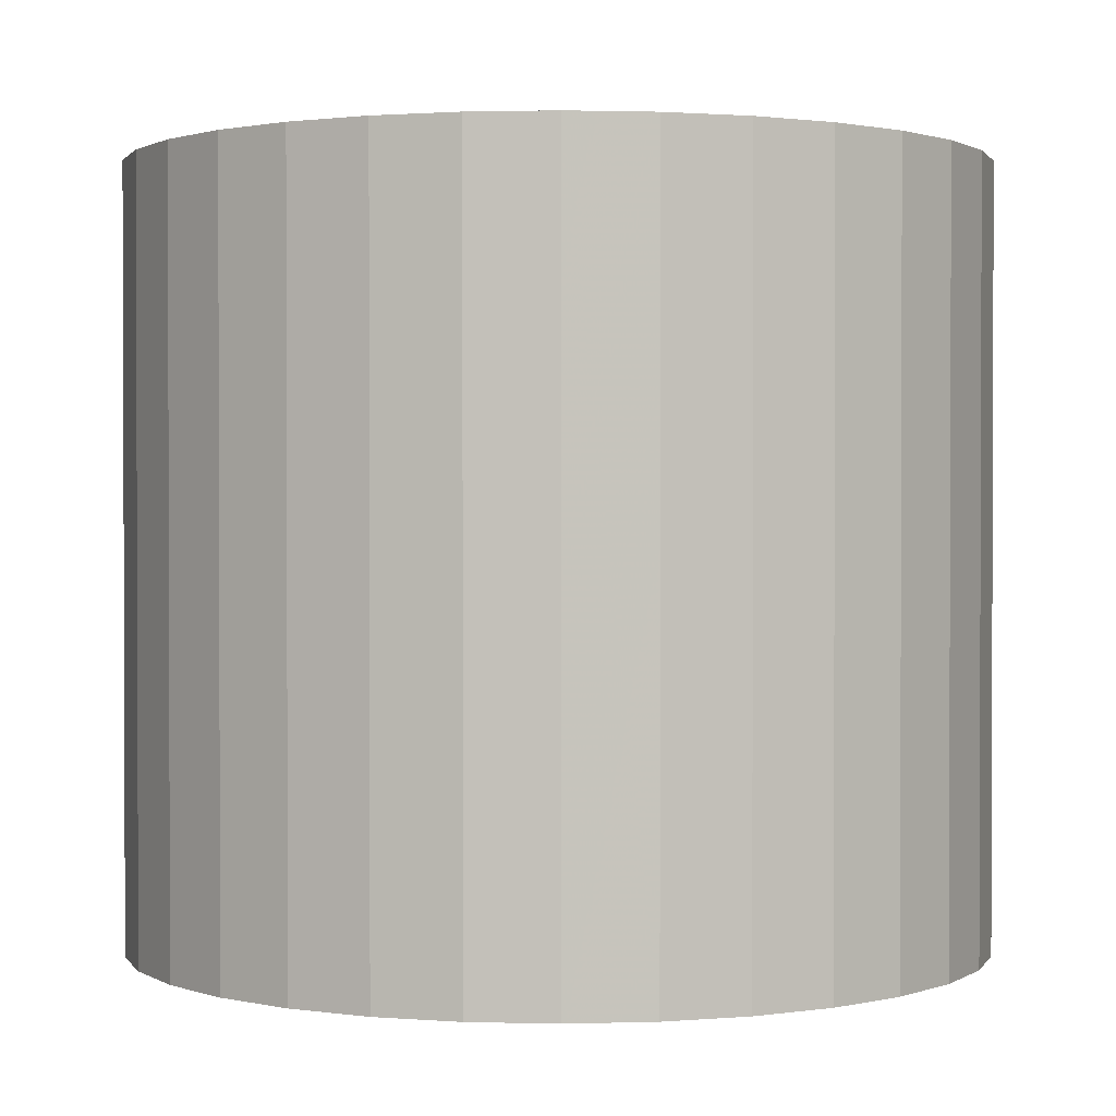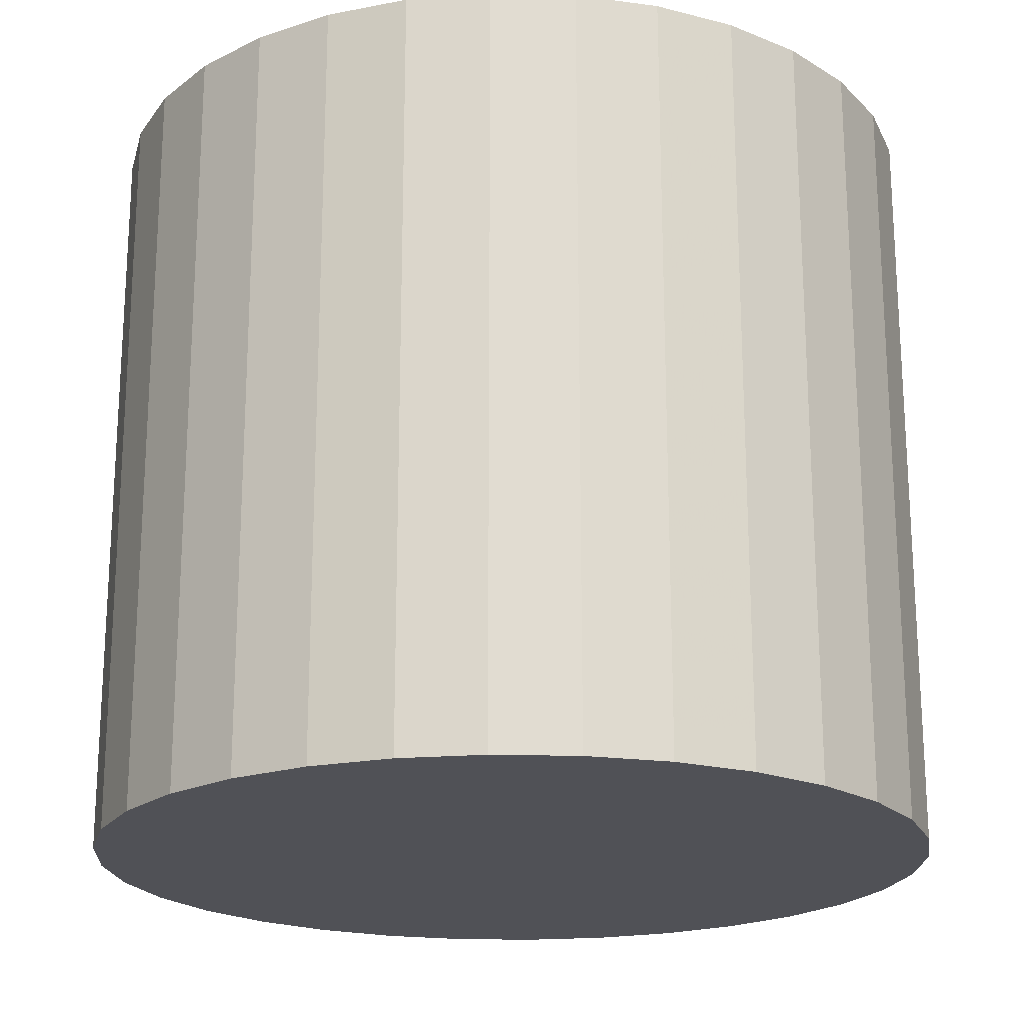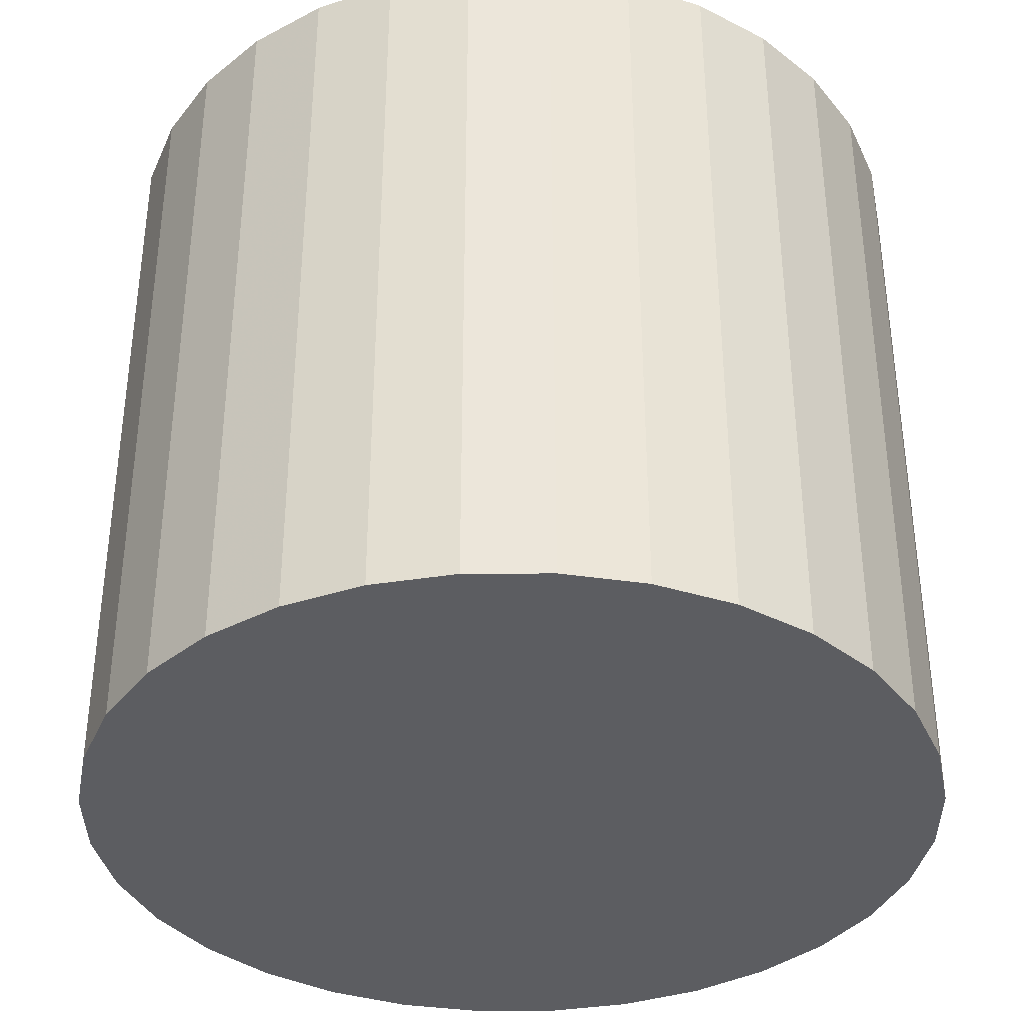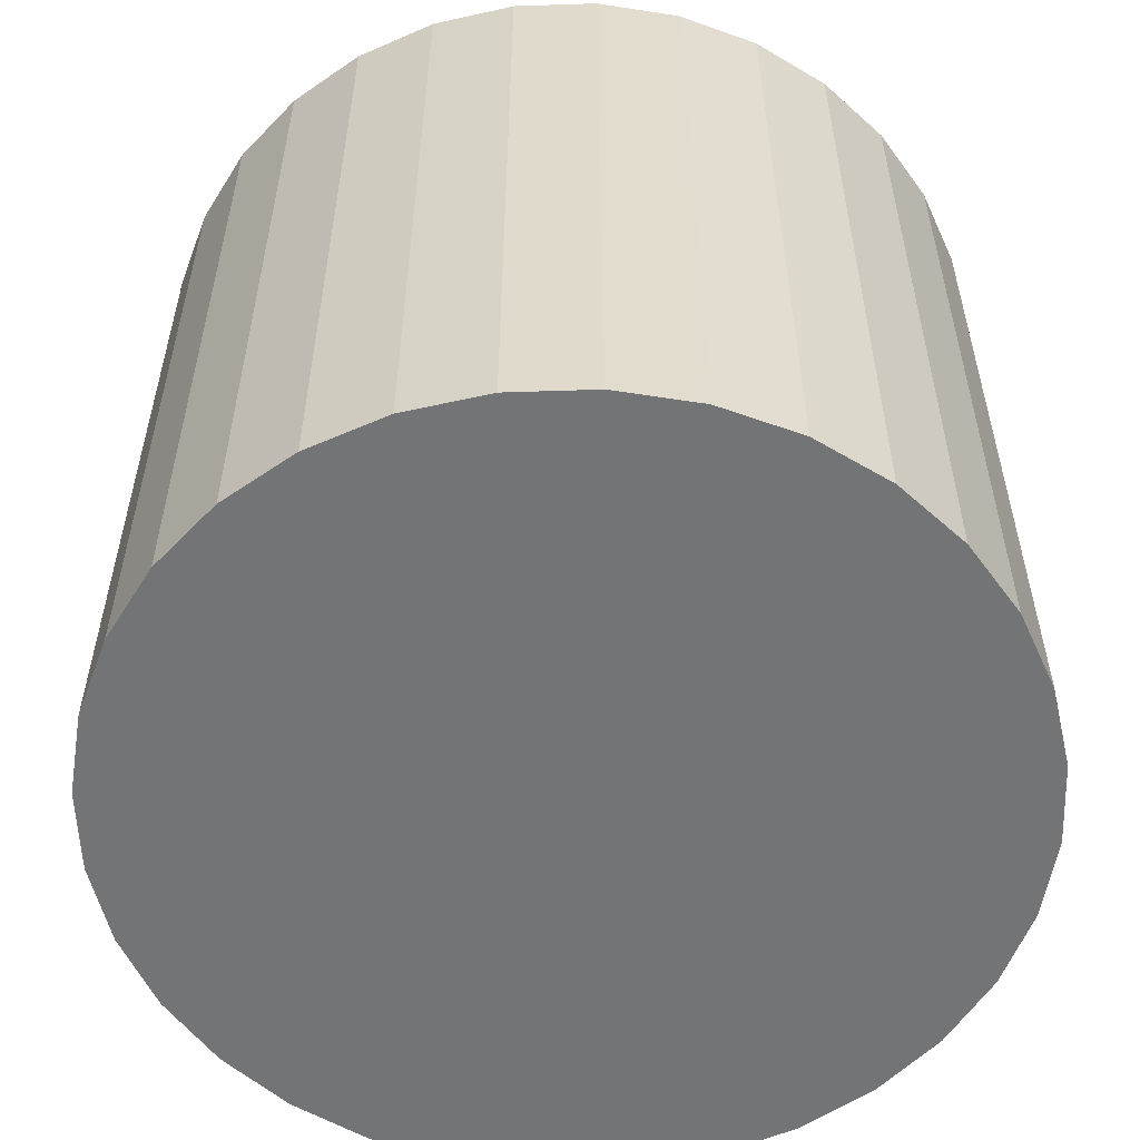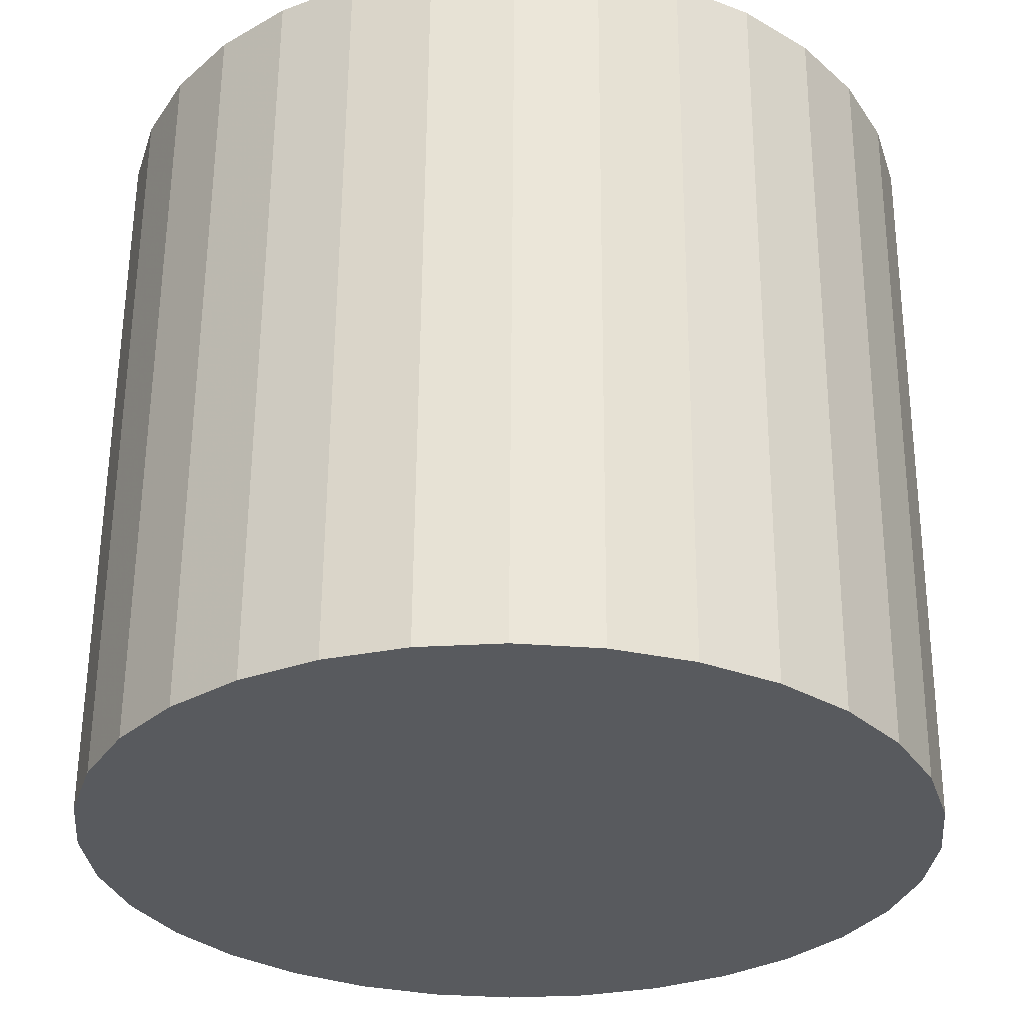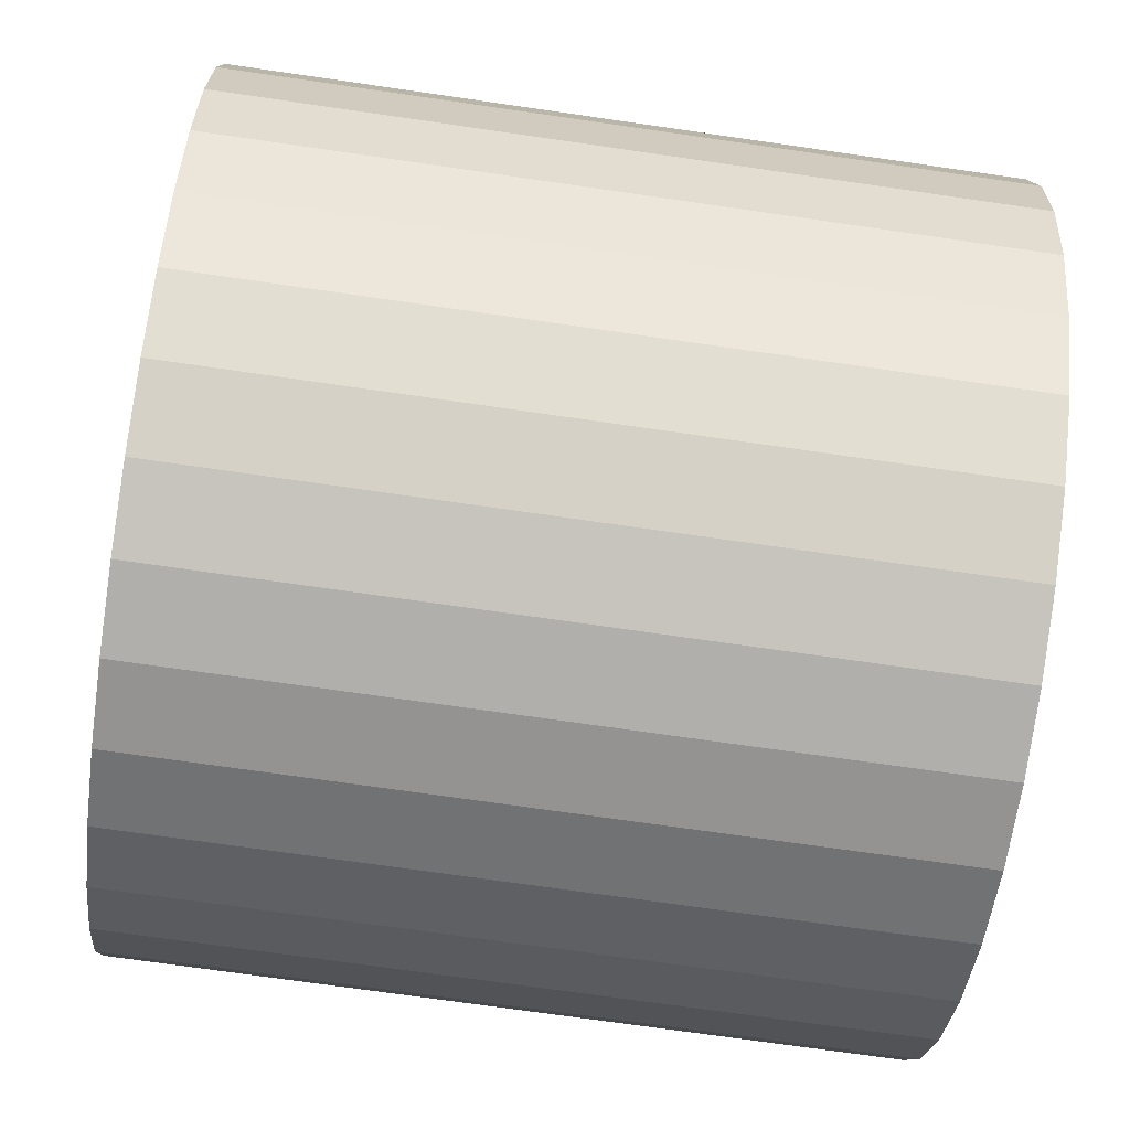
<metadata>
{"format":"obj","ext":"obj","renderer":"f3d","projection":"perspective","resolution":1024,"background":"white","views":[{"elev":1.2,"azim":157.1,"up":"+Z"},{"elev":-20.3,"azim":36.6,"up":"+Z"},{"elev":-36.8,"azim":62.3,"up":"+Z"},{"elev":-56.2,"azim":-172.4,"up":"+Z"},{"elev":59.2,"azim":0.4,"up":"+Y"},{"elev":-72.5,"azim":81.8,"up":"+Y"}]}
</metadata>
<code>
v 0 0 -0.0258
v 0.02869 0 -0.0258
v 0.02869 0 0.0258
v 0 0 0.0258
v 0.02814 0.005596 -0.0258
v 0.02814 0.005596 0.0258
v 0.0265 0.01098 -0.0258
v 0.0265 0.01098 0.0258
v 0.02385 0.01594 -0.0258
v 0.02385 0.01594 0.0258
v 0.02028 0.02028 -0.0258
v 0.02028 0.02028 0.0258
v 0.01594 0.02385 -0.0258
v 0.01594 0.02385 0.0258
v 0.01098 0.0265 -0.0258
v 0.01098 0.0265 0.0258
v 0.005596 0.02814 -0.0258
v 0.005596 0.02814 0.0258
v 0 0.02869 -0.0258
v 0 0.02869 0.0258
v -0.005596 0.02814 -0.0258
v -0.005596 0.02814 0.0258
v -0.01098 0.0265 -0.0258
v -0.01098 0.0265 0.0258
v -0.01594 0.02385 -0.0258
v -0.01594 0.02385 0.0258
v -0.02028 0.02028 -0.0258
v -0.02028 0.02028 0.0258
v -0.02385 0.01594 -0.0258
v -0.02385 0.01594 0.0258
v -0.0265 0.01098 -0.0258
v -0.0265 0.01098 0.0258
v -0.02814 0.005596 -0.0258
v -0.02814 0.005596 0.0258
v -0.02869 0 -0.0258
v -0.02869 0 0.0258
v -0.02814 -0.005596 -0.0258
v -0.02814 -0.005596 0.0258
v -0.0265 -0.01098 -0.0258
v -0.0265 -0.01098 0.0258
v -0.02385 -0.01594 -0.0258
v -0.02385 -0.01594 0.0258
v -0.02028 -0.02028 -0.0258
v -0.02028 -0.02028 0.0258
v -0.01594 -0.02385 -0.0258
v -0.01594 -0.02385 0.0258
v -0.01098 -0.0265 -0.0258
v -0.01098 -0.0265 0.0258
v -0.005596 -0.02814 -0.0258
v -0.005596 -0.02814 0.0258
v -0 -0.02869 -0.0258
v -0 -0.02869 0.0258
v 0.005596 -0.02814 -0.0258
v 0.005596 -0.02814 0.0258
v 0.01098 -0.0265 -0.0258
v 0.01098 -0.0265 0.0258
v 0.01594 -0.02385 -0.0258
v 0.01594 -0.02385 0.0258
v 0.02028 -0.02028 -0.0258
v 0.02028 -0.02028 0.0258
v 0.02385 -0.01594 -0.0258
v 0.02385 -0.01594 0.0258
v 0.0265 -0.01098 -0.0258
v 0.0265 -0.01098 0.0258
v 0.02814 -0.005596 -0.0258
v 0.02814 -0.005596 0.0258
f 2 1 5
f 2 5 3
f 3 5 6
f 3 6 4
f 5 1 7
f 5 7 6
f 6 7 8
f 6 8 4
f 7 1 9
f 7 9 8
f 8 9 10
f 8 10 4
f 9 1 11
f 9 11 10
f 10 11 12
f 10 12 4
f 11 1 13
f 11 13 12
f 12 13 14
f 12 14 4
f 13 1 15
f 13 15 14
f 14 15 16
f 14 16 4
f 15 1 17
f 15 17 16
f 16 17 18
f 16 18 4
f 17 1 19
f 17 19 18
f 18 19 20
f 18 20 4
f 19 1 21
f 19 21 20
f 20 21 22
f 20 22 4
f 21 1 23
f 21 23 22
f 22 23 24
f 22 24 4
f 23 1 25
f 23 25 24
f 24 25 26
f 24 26 4
f 25 1 27
f 25 27 26
f 26 27 28
f 26 28 4
f 27 1 29
f 27 29 28
f 28 29 30
f 28 30 4
f 29 1 31
f 29 31 30
f 30 31 32
f 30 32 4
f 31 1 33
f 31 33 32
f 32 33 34
f 32 34 4
f 33 1 35
f 33 35 34
f 34 35 36
f 34 36 4
f 35 1 37
f 35 37 36
f 36 37 38
f 36 38 4
f 37 1 39
f 37 39 38
f 38 39 40
f 38 40 4
f 39 1 41
f 39 41 40
f 40 41 42
f 40 42 4
f 41 1 43
f 41 43 42
f 42 43 44
f 42 44 4
f 43 1 45
f 43 45 44
f 44 45 46
f 44 46 4
f 45 1 47
f 45 47 46
f 46 47 48
f 46 48 4
f 47 1 49
f 47 49 48
f 48 49 50
f 48 50 4
f 49 1 51
f 49 51 50
f 50 51 52
f 50 52 4
f 51 1 53
f 51 53 52
f 52 53 54
f 52 54 4
f 53 1 55
f 53 55 54
f 54 55 56
f 54 56 4
f 55 1 57
f 55 57 56
f 56 57 58
f 56 58 4
f 57 1 59
f 57 59 58
f 58 59 60
f 58 60 4
f 59 1 61
f 59 61 60
f 60 61 62
f 60 62 4
f 61 1 63
f 61 63 62
f 62 63 64
f 62 64 4
f 63 1 65
f 63 65 64
f 64 65 66
f 64 66 4
f 65 1 2
f 65 2 66
f 66 2 3
f 66 3 4

</code>
